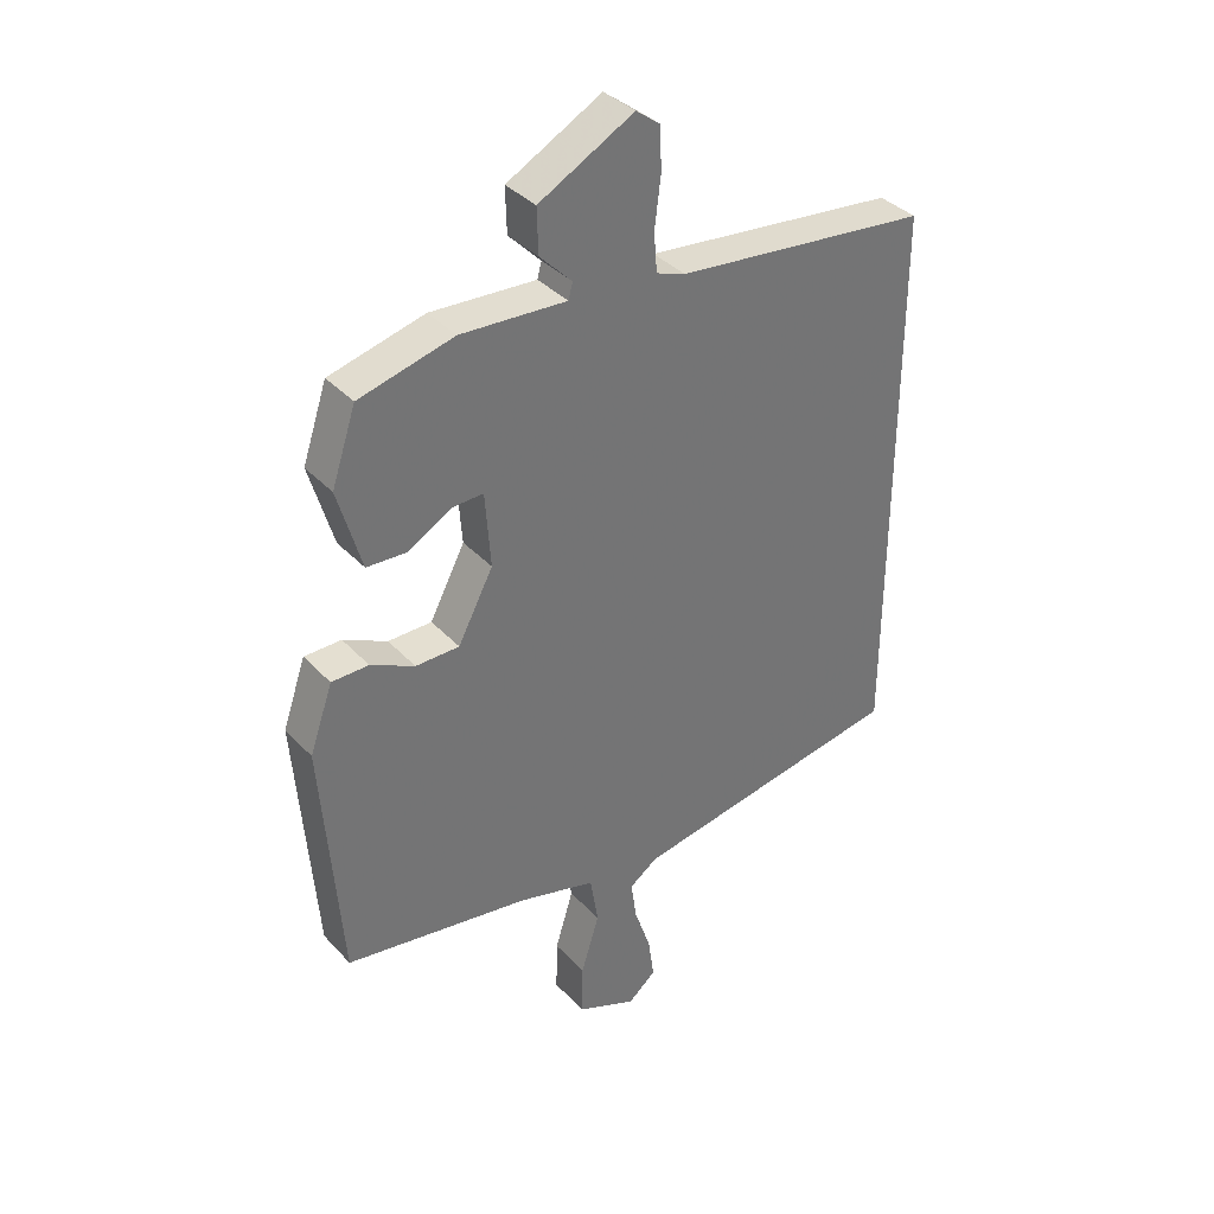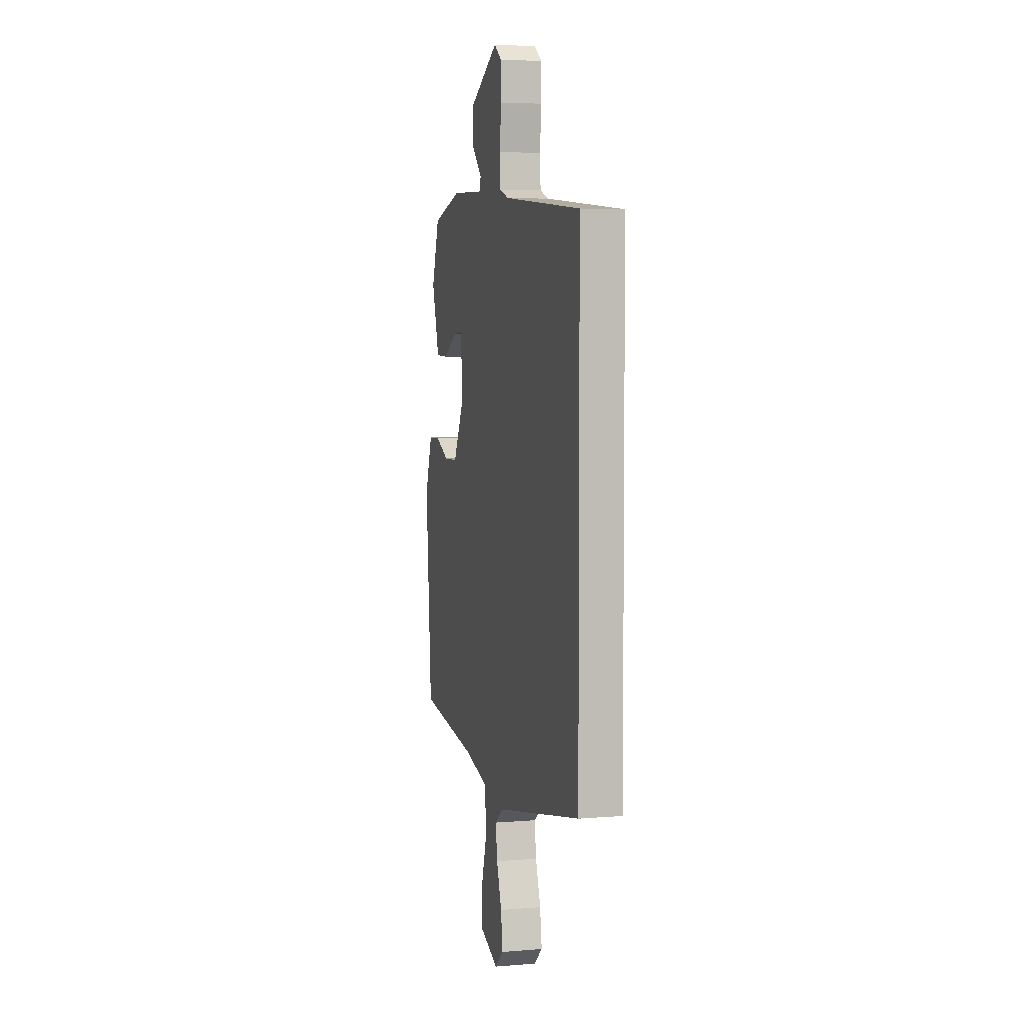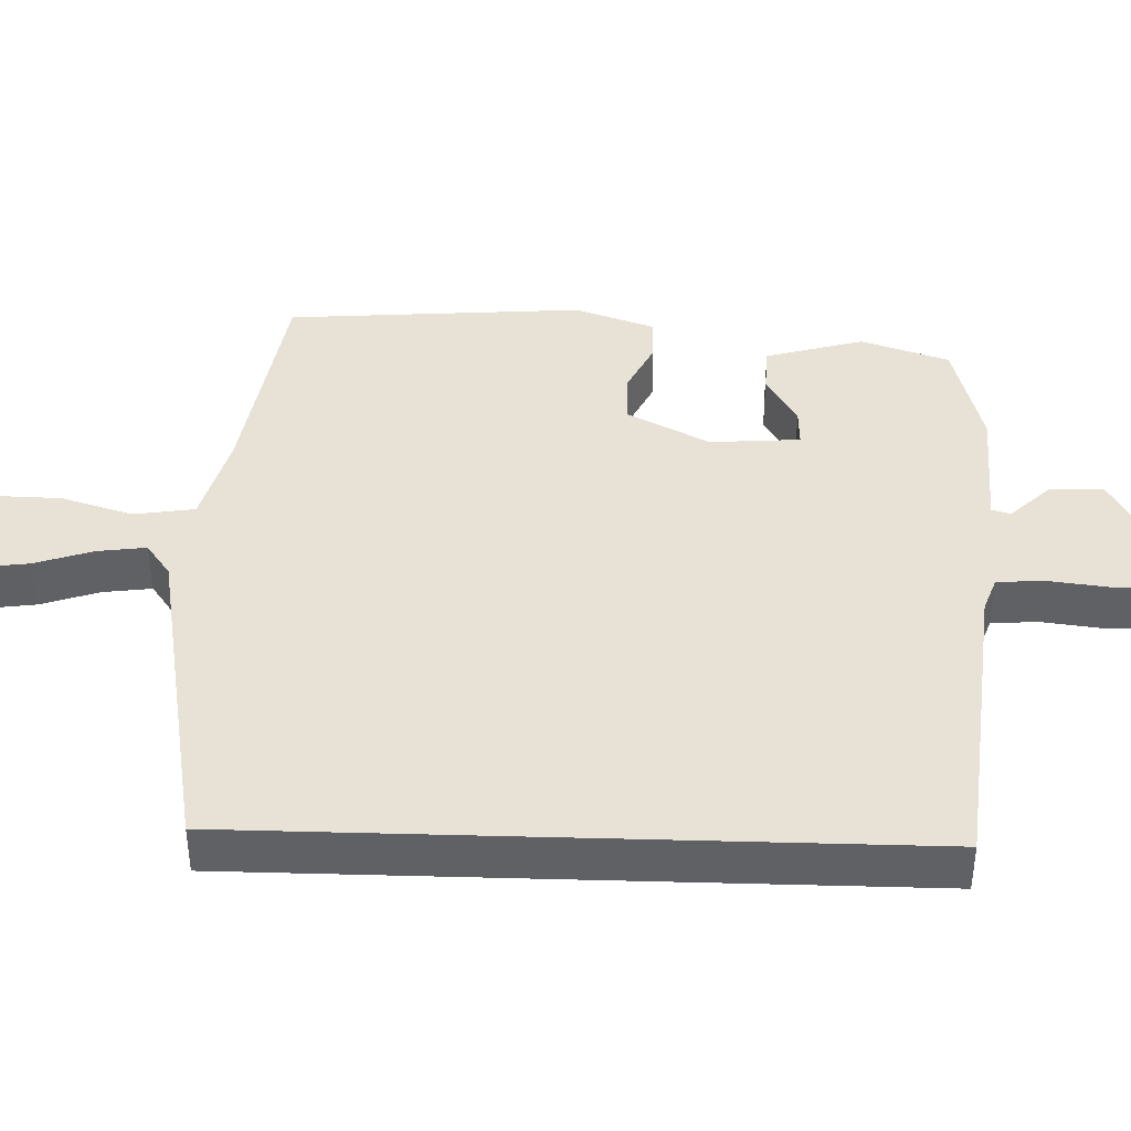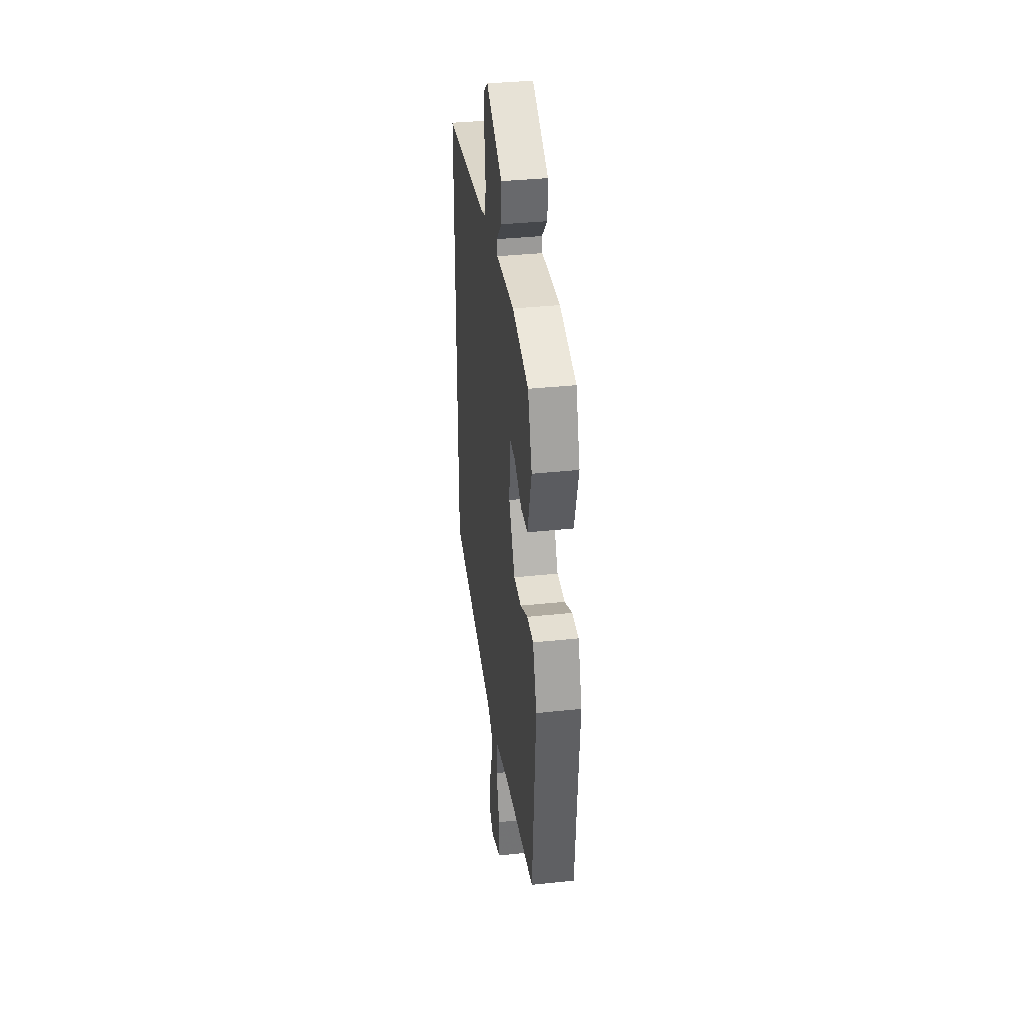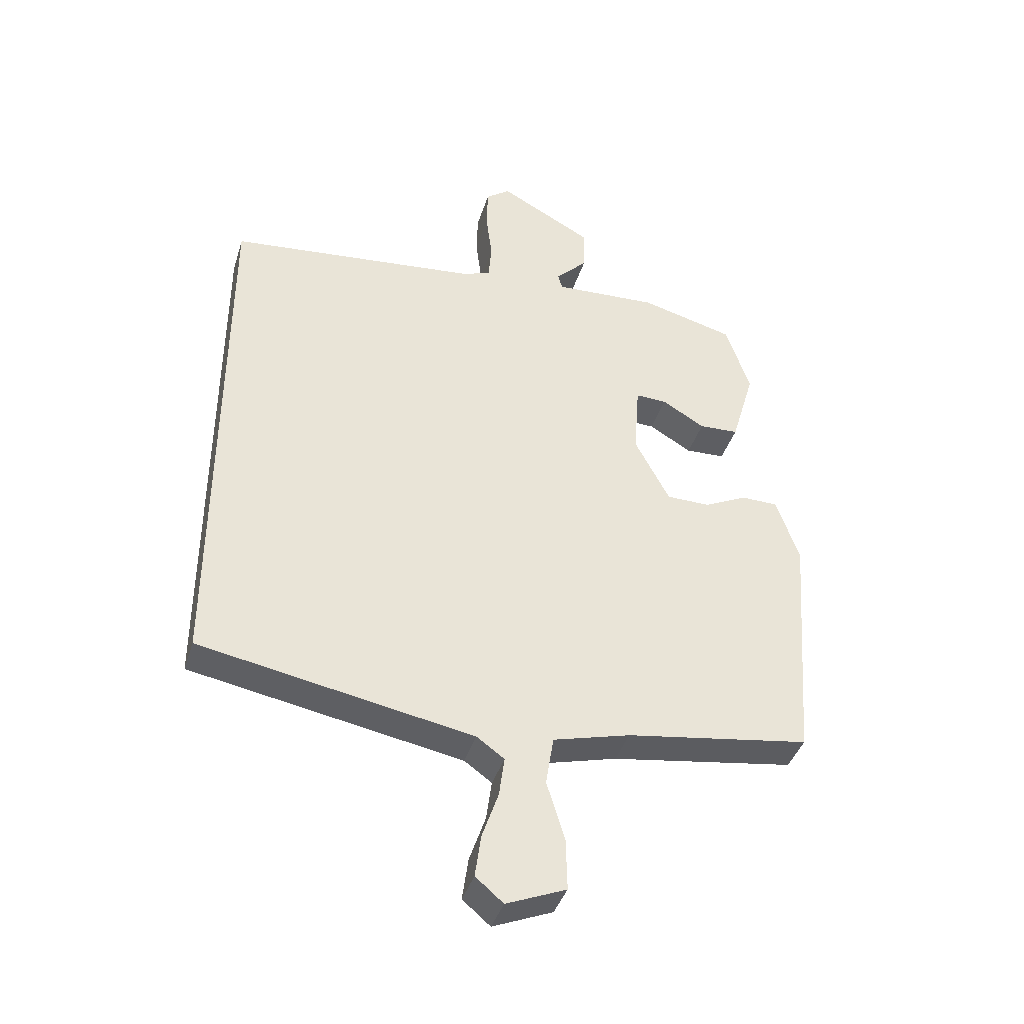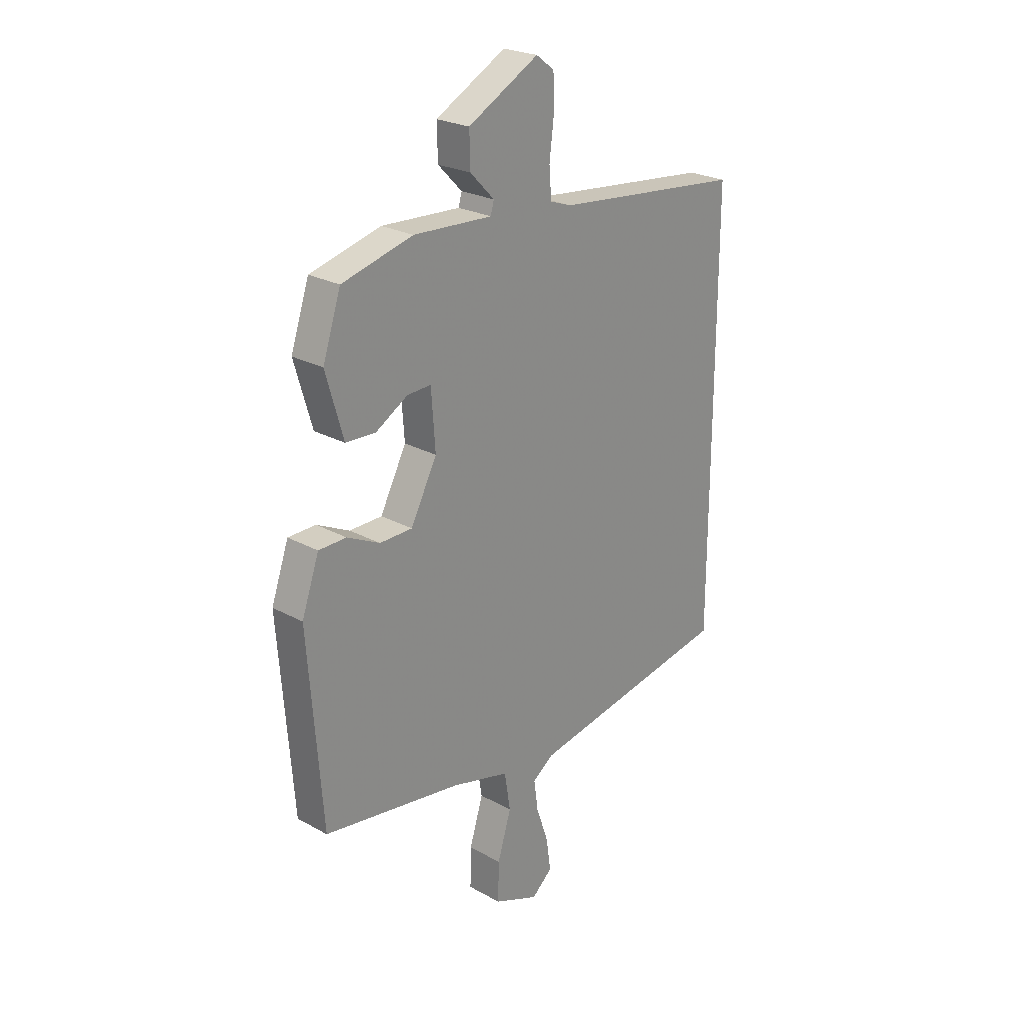
<metadata>
{"format":"obj","ext":"obj","renderer":"f3d","projection":"perspective","resolution":1024,"background":"white","views":[{"elev":36.4,"azim":143.4,"up":"+Z"},{"elev":4.5,"azim":-104.8,"up":"+Z"},{"elev":40.5,"azim":-88.2,"up":"+Y"},{"elev":36.1,"azim":82.1,"up":"+Z"},{"elev":-40.5,"azim":-16.8,"up":"+Z"},{"elev":24.5,"azim":132.2,"up":"+Z"}]}
</metadata>
<code>
v -0.5 0.07 0.453
v -0.082 0.07 0.496
v -0.034 0.07 0.513
v -0.029 0.07 0.576
v -0.039 0.07 0.657
v -0.037 0.07 0.728
v 0.003 0.07 0.758
v 0.159 0.07 0.673
v 0.157 0.07 0.6
v 0.104 0.07 0.546
v 0.111 0.07 0.52
v 0.285 0.07 0.529
v 0.441 0.07 0.488
v 0.481 0.07 0.368
v 0.442 0.07 0.234
v 0.376 0.07 0.231
v 0.305 0.07 0.273
v 0.253 0.07 0.275
v 0.244 0.07 0.152
v 0.302 0.07 0.041
v 0.374 0.07 0.04
v 0.446 0.07 0.075
v 0.507 0.07 0.074
v 0.545 0.07 -0.035
v 0.514 0.07 -0.44
v 0.208 0.07 -0.487
v 0.08 0.07 -0.521
v 0.067 0.07 -0.603
v 0.097 0.07 -0.701
v 0.099 0.07 -0.787
v 0 0.07 -0.828
v -0.046 0.07 -0.789
v -0.036 0.07 -0.718
v -0.009 0.07 -0.639
v 0 0.07 -0.573
v -0.046 0.07 -0.54
v -0.5 0.07 -0.457
v -0.5 0 0.453
v -0.082 0 0.496
v -0.034 0 0.513
v -0.029 0 0.576
v -0.039 0 0.657
v -0.037 0 0.728
v 0.003 0 0.758
v 0.159 0 0.673
v 0.157 0 0.6
v 0.104 0 0.546
v 0.111 0 0.52
v 0.285 0 0.529
v 0.441 0 0.488
v 0.481 0 0.368
v 0.442 0 0.234
v 0.376 0 0.231
v 0.305 0 0.273
v 0.253 0 0.275
v 0.244 0 0.152
v 0.302 0 0.041
v 0.374 0 0.04
v 0.446 0 0.075
v 0.507 0 0.074
v 0.545 0 -0.035
v 0.514 0 -0.44
v 0.208 0 -0.487
v 0.08 0 -0.521
v 0.067 0 -0.603
v 0.097 0 -0.701
v 0.099 0 -0.787
v 0 0 -0.828
v -0.046 0 -0.789
v -0.036 0 -0.718
v -0.009 0 -0.639
v 0 0 -0.573
v -0.046 0 -0.54
v -0.5 0 -0.457
f 36 37 1 2
f 35 36 2 3
f 31 32 33 34
f 31 34 35
f 28 29 30 31
f 27 28 31 35
f 23 24 25 26
f 21 22 23 26
f 20 21 26 27
f 19 20 27 35
f 14 15 16 17
f 14 17 18
f 11 12 13 14
f 11 14 18
f 7 8 9 10
f 7 10 11
f 4 5 6 7
f 4 7 11
f 11 18 19 35
f 3 4 11 35
f 39 38 74 73
f 40 39 73 72
f 71 70 69 68
f 72 71 68
f 68 67 66 65
f 72 68 65 64
f 63 62 61 60
f 63 60 59 58
f 64 63 58 57
f 72 64 57 56
f 54 53 52 51
f 55 54 51
f 51 50 49 48
f 55 51 48
f 47 46 45 44
f 48 47 44
f 44 43 42 41
f 48 44 41
f 72 56 55 48
f 72 48 41 40
f 1 38 39 2
f 2 39 40 3
f 3 40 41 4
f 4 41 42 5
f 5 42 43 6
f 6 43 44 7
f 7 44 45 8
f 8 45 46 9
f 9 46 47 10
f 10 47 48 11
f 11 48 49 12
f 12 49 50 13
f 13 50 51 14
f 14 51 52 15
f 15 52 53 16
f 16 53 54 17
f 17 54 55 18
f 18 55 56 19
f 19 56 57 20
f 20 57 58 21
f 21 58 59 22
f 22 59 60 23
f 23 60 61 24
f 24 61 62 25
f 25 62 63 26
f 26 63 64 27
f 27 64 65 28
f 28 65 66 29
f 29 66 67 30
f 30 67 68 31
f 31 68 69 32
f 32 69 70 33
f 33 70 71 34
f 34 71 72 35
f 35 72 73 36
f 36 73 74 37
f 37 74 38 1

</code>
